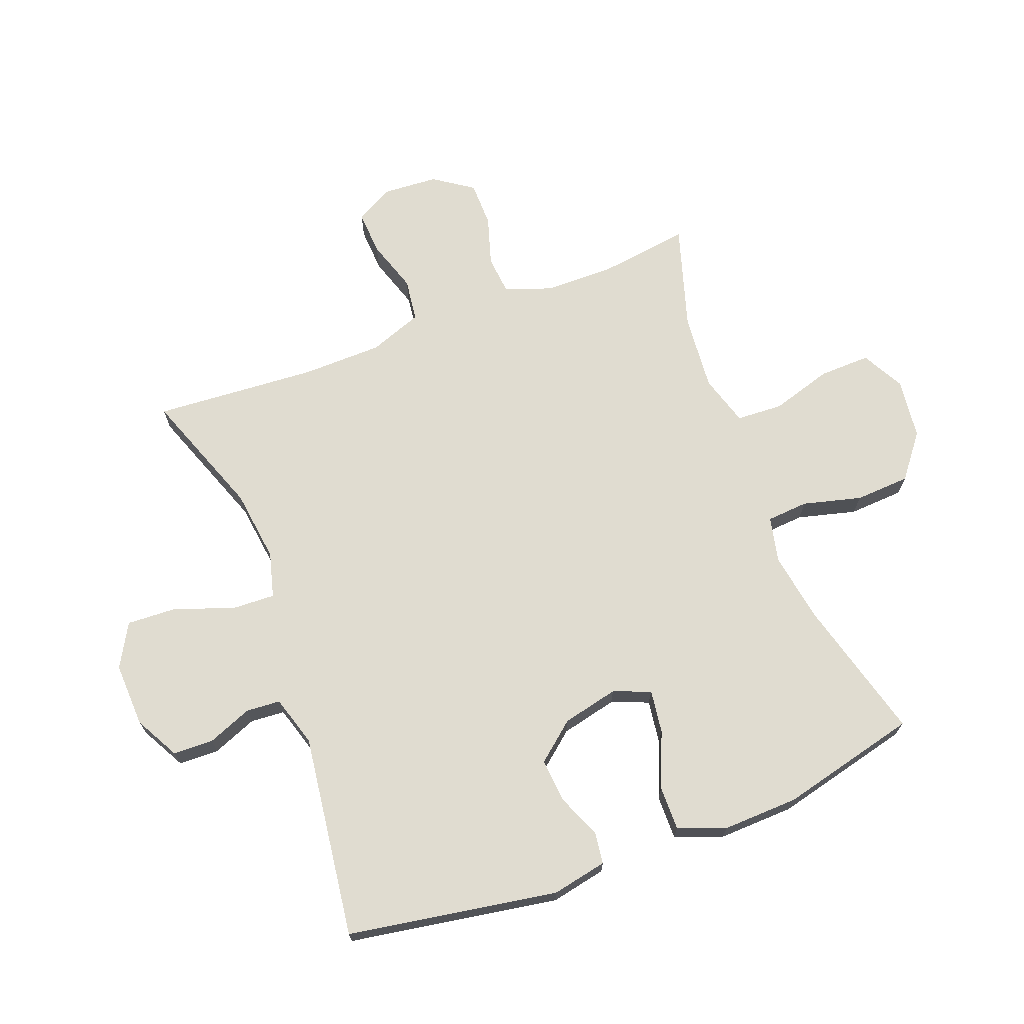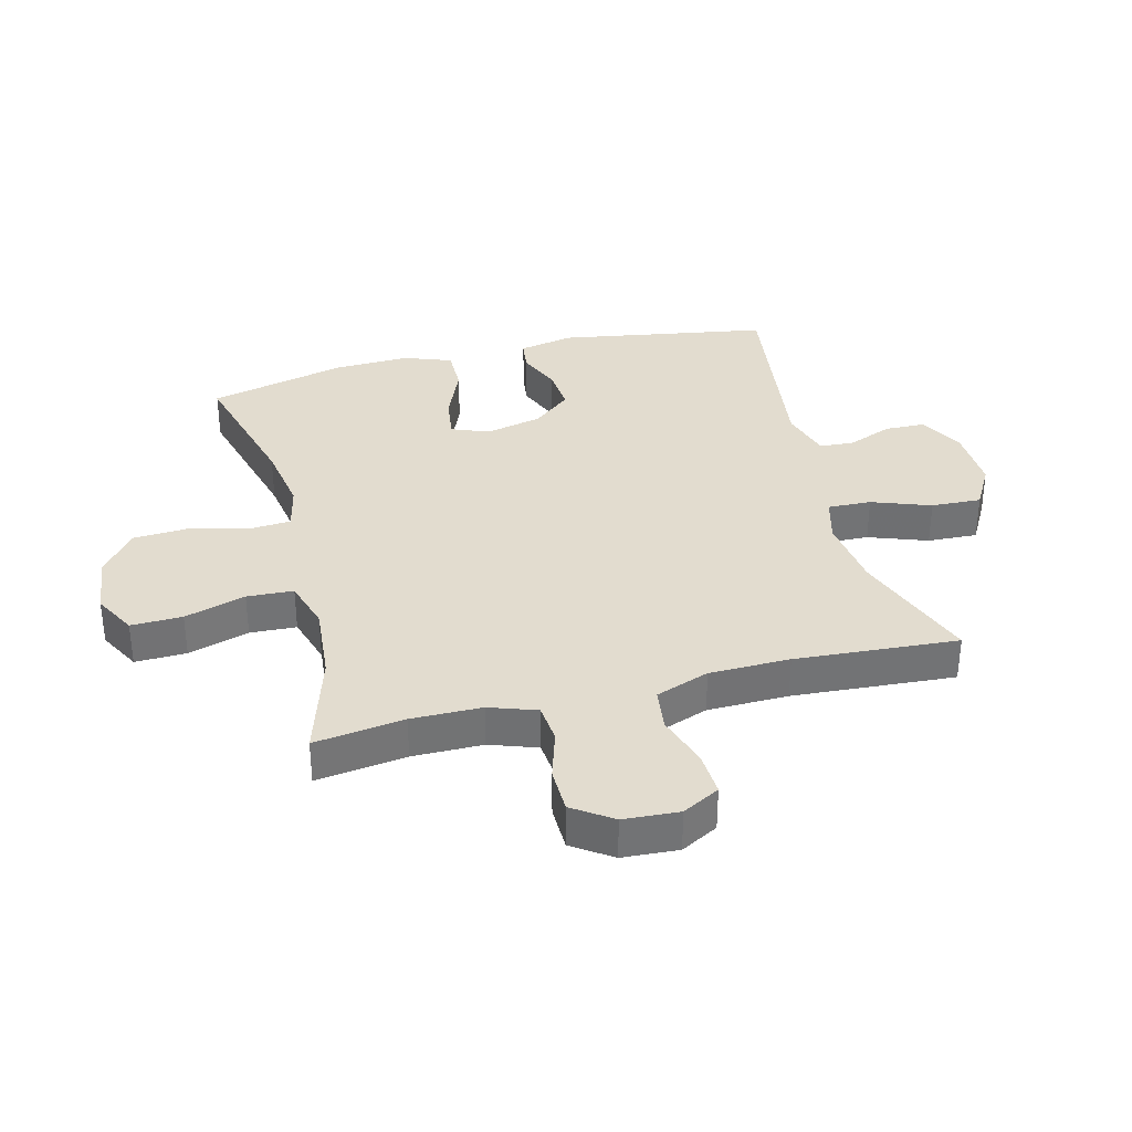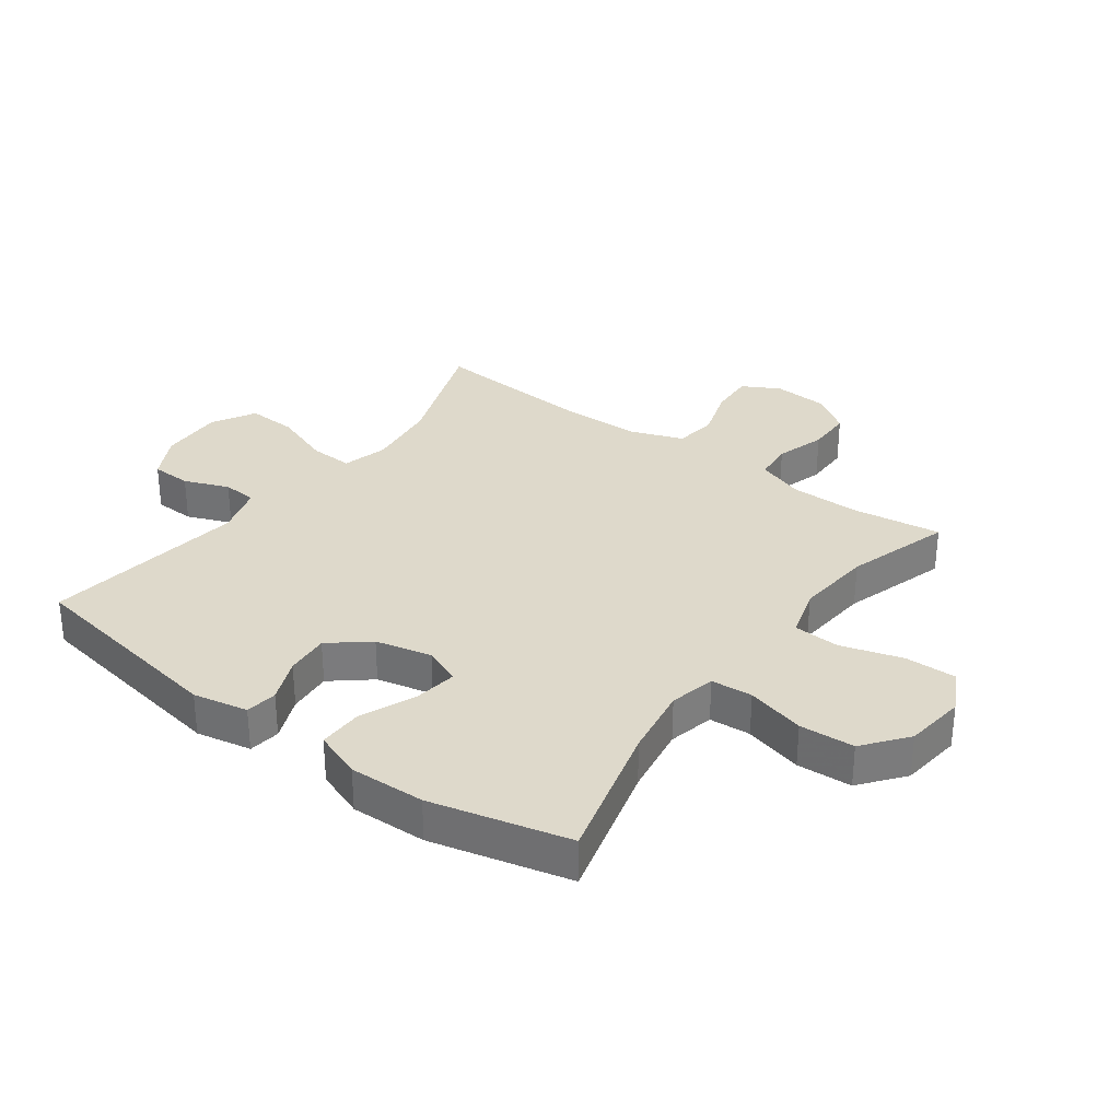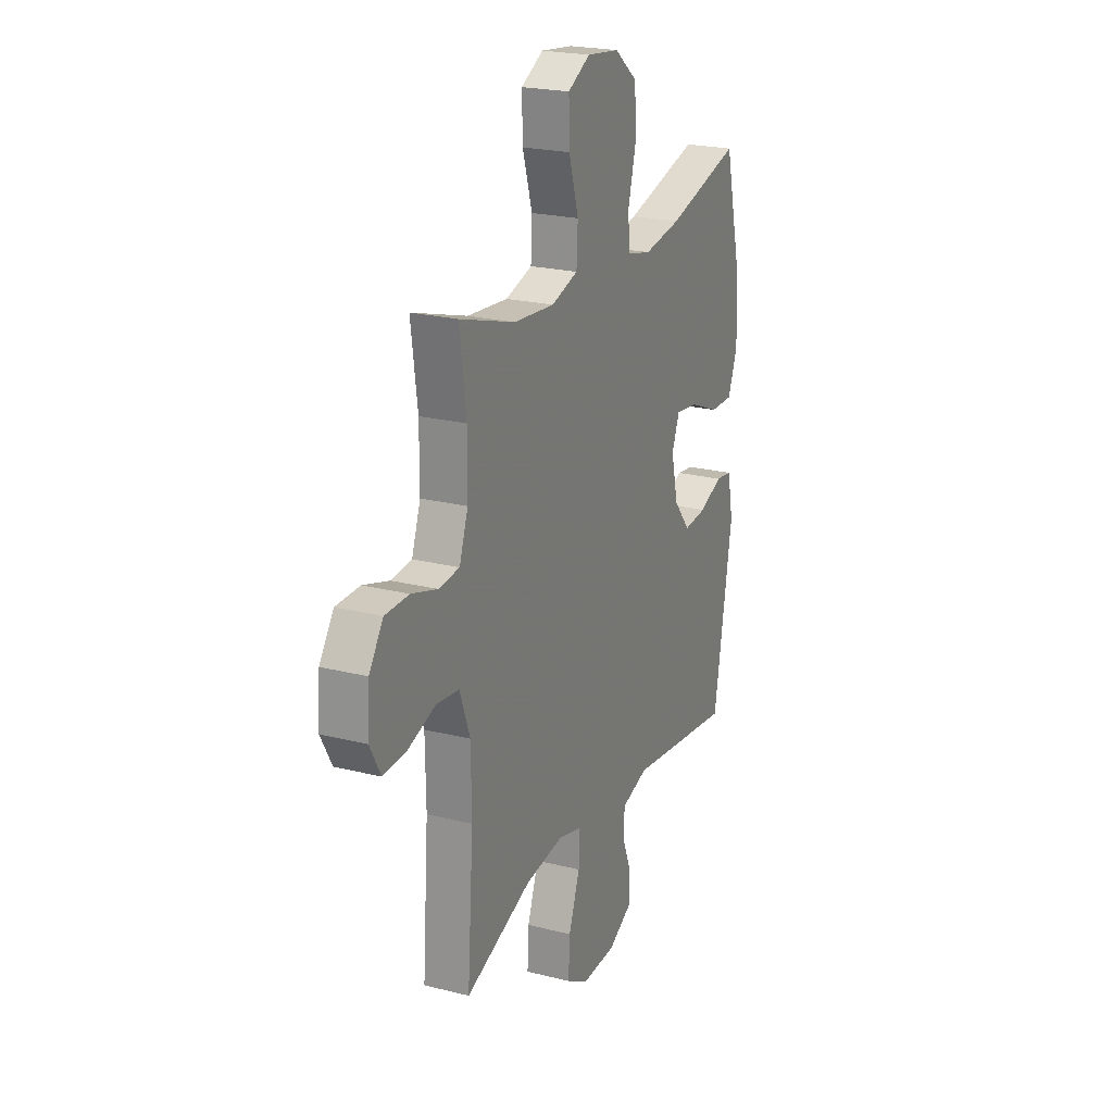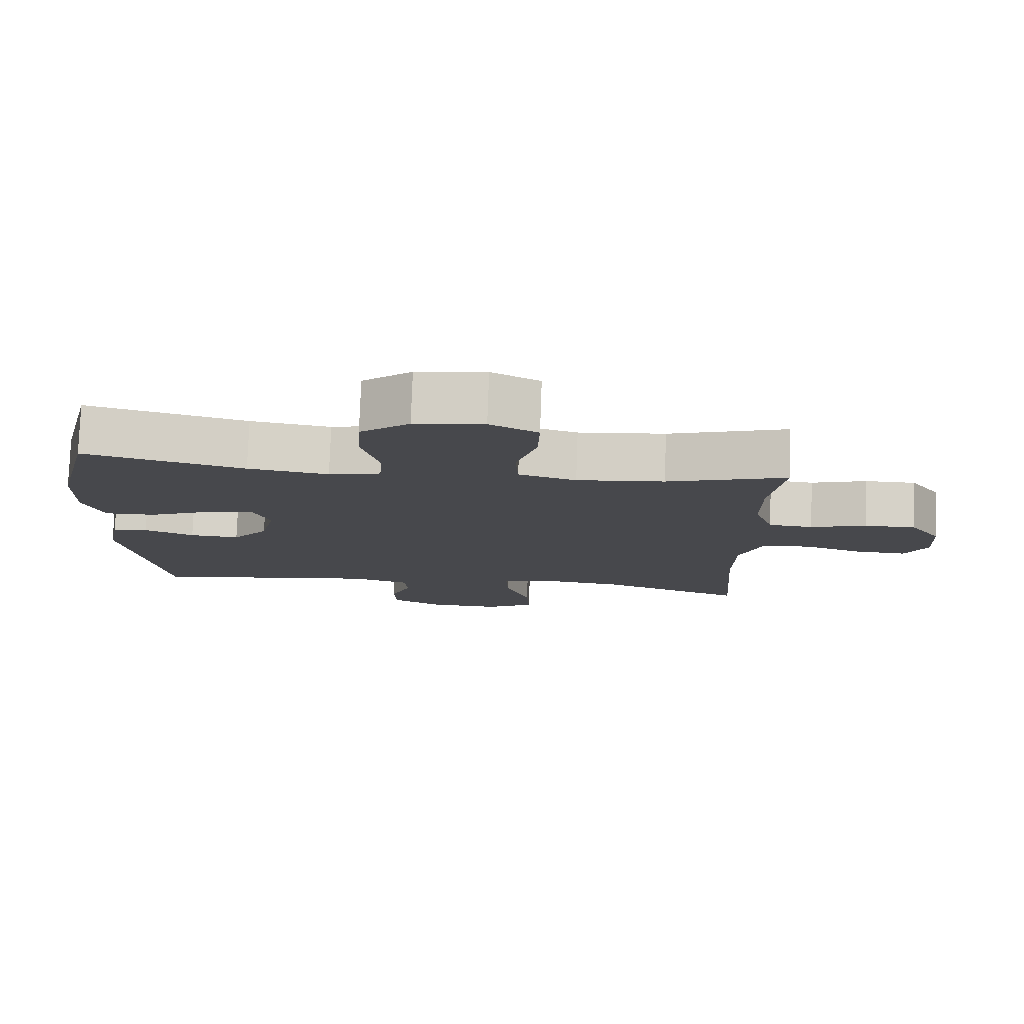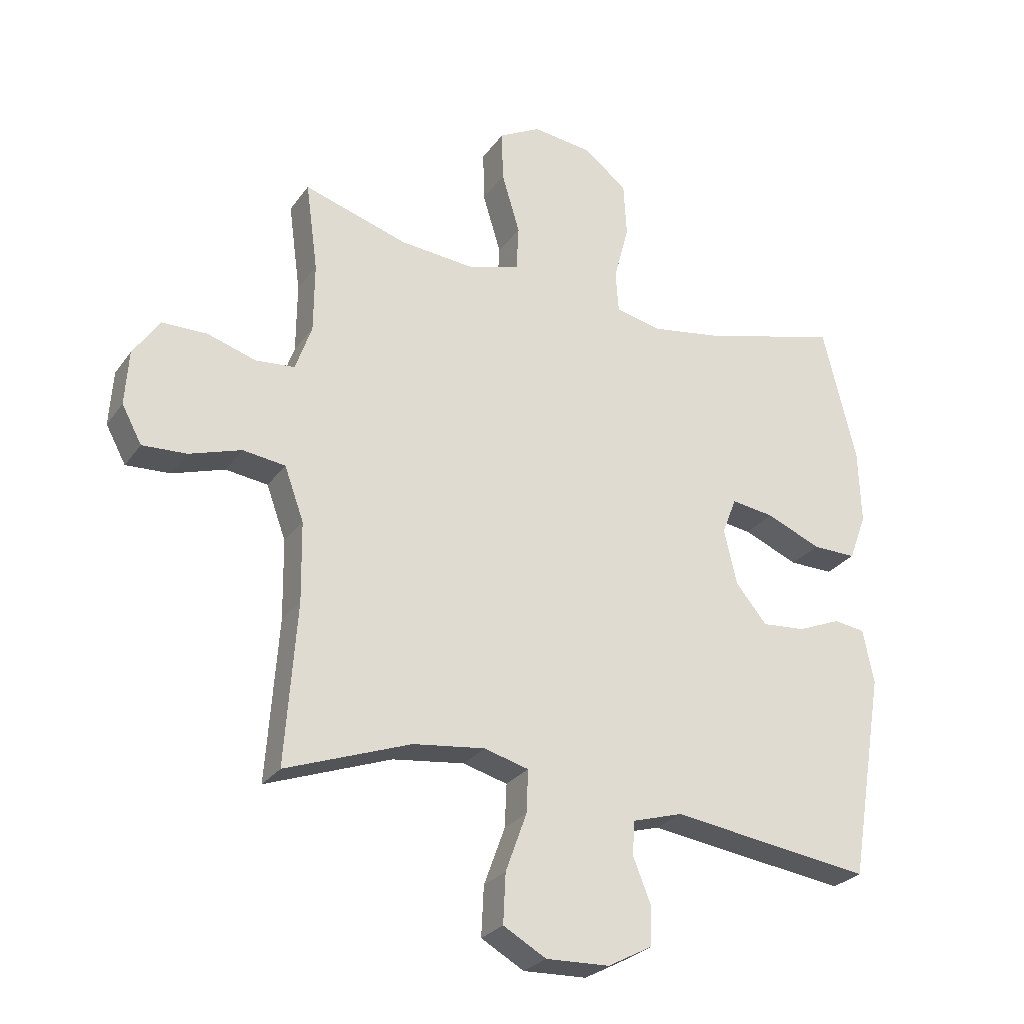
<metadata>
{"format":"obj","ext":"obj","renderer":"f3d","projection":"perspective","resolution":1024,"background":"white","views":[{"elev":69.6,"azim":-110.9,"up":"+Y"},{"elev":34.6,"azim":75.6,"up":"+Y"},{"elev":31.7,"azim":-53.6,"up":"+Y"},{"elev":22.4,"azim":113.6,"up":"+Z"},{"elev":78.5,"azim":2.0,"up":"+Z"},{"elev":-27.1,"azim":152.2,"up":"+Z"}]}
</metadata>
<code>
v 0.5 0.07 0.5
v 0.48 0.07 0.353
v 0.481 0.07 0.238
v 0.508 0.07 0.161
v 0.572 0.07 0.155
v 0.653 0.07 0.18
v 0.727 0.07 0.179
v 0.771 0.07 0.115
v 0.777 0.07 0.024
v 0.744 0.07 -0.037
v 0.671 0.07 -0.033
v 0.585 0.07 -0.005
v 0.515 0.07 -0.014
v 0.483 0.07 -0.102
v 0.481 0.07 -0.234
v 0.5 0.07 -0.5
v 0.293 0.07 -0.424
v 0.174 0.07 -0.409
v 0.1 0.07 -0.429
v 0.103 0.07 -0.5
v 0.138 0.07 -0.596
v 0.142 0.07 -0.678
v 0.071 0.07 -0.718
v -0.034 0.07 -0.714
v -0.107 0.07 -0.675
v -0.109 0.07 -0.609
v -0.08 0.07 -0.536
v -0.084 0.07 -0.48
v -0.167 0.07 -0.455
v -0.5 0.07 -0.5
v -0.558 0.07 -0.156
v -0.54 0.07 -0.066
v -0.488 0.07 -0.059
v -0.416 0.07 -0.089
v -0.344 0.07 -0.095
v -0.292 0.07 -0.032
v -0.271 0.07 0.06
v -0.295 0.07 0.121
v -0.366 0.07 0.111
v -0.457 0.07 0.073
v -0.53 0.07 0.072
v -0.559 0.07 0.15
v -0.555 0.07 0.274
v -0.5 0.07 0.5
v -0.269 0.07 0.438
v -0.153 0.07 0.419
v -0.078 0.07 0.436
v -0.073 0.07 0.504
v -0.098 0.07 0.6
v -0.093 0.07 0.69
v -0.022 0.07 0.746
v 0.078 0.07 0.758
v 0.147 0.07 0.721
v 0.145 0.07 0.637
v 0.115 0.07 0.537
v 0.119 0.07 0.461
v 0.202 0.07 0.436
v 0.328 0.07 0.447
v 0.5 0 0.5
v 0.48 0 0.353
v 0.481 0 0.238
v 0.508 0 0.161
v 0.572 0 0.155
v 0.653 0 0.18
v 0.727 0 0.179
v 0.771 0 0.115
v 0.777 0 0.024
v 0.744 0 -0.037
v 0.671 0 -0.033
v 0.585 0 -0.005
v 0.515 0 -0.014
v 0.483 0 -0.102
v 0.481 0 -0.234
v 0.5 0 -0.5
v 0.293 0 -0.424
v 0.174 0 -0.409
v 0.1 0 -0.429
v 0.103 0 -0.5
v 0.138 0 -0.596
v 0.142 0 -0.678
v 0.071 0 -0.718
v -0.034 0 -0.714
v -0.107 0 -0.675
v -0.109 0 -0.609
v -0.08 0 -0.536
v -0.084 0 -0.48
v -0.167 0 -0.455
v -0.5 0 -0.5
v -0.558 0 -0.156
v -0.54 0 -0.066
v -0.488 0 -0.059
v -0.416 0 -0.089
v -0.344 0 -0.095
v -0.292 0 -0.032
v -0.271 0 0.06
v -0.295 0 0.121
v -0.366 0 0.111
v -0.457 0 0.073
v -0.53 0 0.072
v -0.559 0 0.15
v -0.555 0 0.274
v -0.5 0 0.5
v -0.269 0 0.438
v -0.153 0 0.419
v -0.078 0 0.436
v -0.073 0 0.504
v -0.098 0 0.6
v -0.093 0 0.69
v -0.022 0 0.746
v 0.078 0 0.758
v 0.147 0 0.721
v 0.145 0 0.637
v 0.115 0 0.537
v 0.119 0 0.461
v 0.202 0 0.436
v 0.328 0 0.447
f 52 53 54 55
f 52 55 56
f 51 52 56
f 48 49 50 51
f 47 48 51 56
f 46 47 56 57
f 42 43 44 45
f 42 45 46
f 39 40 41 42
f 38 39 42 46
f 37 38 46 57
f 31 32 33 34
f 29 30 31 34
f 28 29 34 35
f 24 25 26 27
f 24 27 28
f 23 24 28
f 20 21 22 23
f 19 20 23 28
f 15 16 17
f 14 15 17 18
f 13 14 18 19
f 9 10 11 12
f 9 12 13
f 8 9 13
f 5 6 7 8
f 4 5 8 13
f 3 4 13 19
f 58 1 2
f 36 37 57 58
f 28 35 36 58
f 19 28 58
f 2 3 19 58
f 113 112 111 110
f 114 113 110
f 114 110 109
f 109 108 107 106
f 114 109 106 105
f 115 114 105 104
f 103 102 101 100
f 104 103 100
f 100 99 98 97
f 104 100 97 96
f 115 104 96 95
f 92 91 90 89
f 92 89 88 87
f 93 92 87 86
f 85 84 83 82
f 86 85 82
f 86 82 81
f 81 80 79 78
f 86 81 78 77
f 75 74 73
f 76 75 73 72
f 77 76 72 71
f 70 69 68 67
f 71 70 67
f 71 67 66
f 66 65 64 63
f 71 66 63 62
f 77 71 62 61
f 60 59 116
f 116 115 95 94
f 116 94 93 86
f 116 86 77
f 116 77 61 60
f 1 59 60 2
f 2 60 61 3
f 3 61 62 4
f 4 62 63 5
f 5 63 64 6
f 6 64 65 7
f 7 65 66 8
f 8 66 67 9
f 9 67 68 10
f 10 68 69 11
f 11 69 70 12
f 12 70 71 13
f 13 71 72 14
f 14 72 73 15
f 15 73 74 16
f 16 74 75 17
f 17 75 76 18
f 18 76 77 19
f 19 77 78 20
f 20 78 79 21
f 21 79 80 22
f 22 80 81 23
f 23 81 82 24
f 24 82 83 25
f 25 83 84 26
f 26 84 85 27
f 27 85 86 28
f 28 86 87 29
f 29 87 88 30
f 30 88 89 31
f 31 89 90 32
f 32 90 91 33
f 33 91 92 34
f 34 92 93 35
f 35 93 94 36
f 36 94 95 37
f 37 95 96 38
f 38 96 97 39
f 39 97 98 40
f 40 98 99 41
f 41 99 100 42
f 42 100 101 43
f 43 101 102 44
f 44 102 103 45
f 45 103 104 46
f 46 104 105 47
f 47 105 106 48
f 48 106 107 49
f 49 107 108 50
f 50 108 109 51
f 51 109 110 52
f 52 110 111 53
f 53 111 112 54
f 54 112 113 55
f 55 113 114 56
f 56 114 115 57
f 57 115 116 58
f 58 116 59 1

</code>
